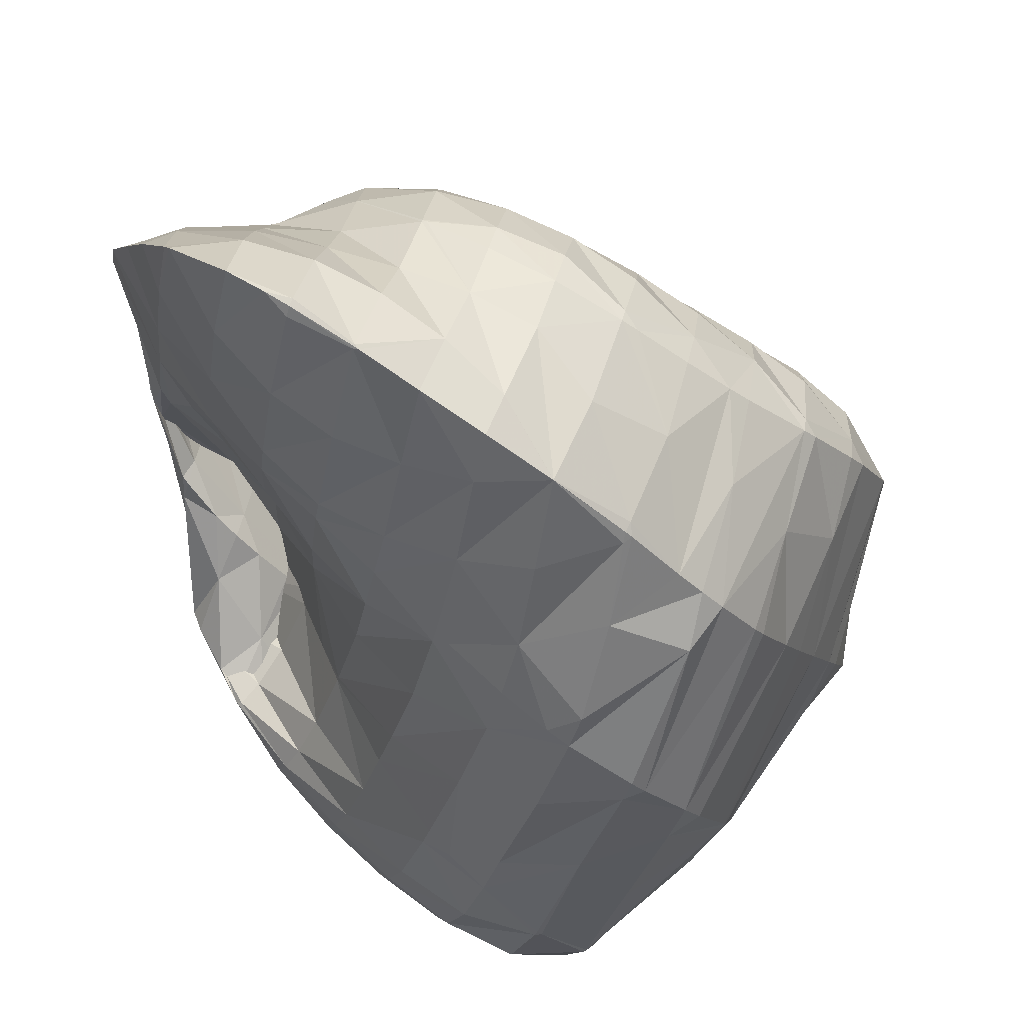
<metadata>
{"format":"obj","ext":"obj","renderer":"f3d","projection":"perspective","resolution":1024,"background":"white","views":[{"elev":-57.0,"azim":8.8,"up":"+Y"}]}
</metadata>
<code>
v 168.3 306.5 73.99
v 168.1 307.4 73.96
v 168.3 306.6 73.85
v 169 304.3 73.84
v 167.1 310.3 73.8
v 165.7 311.7 73.77
v 166.3 310.1 72.71
v 167.2 306.8 72.16
v 169.4 302.9 73.68
v 168.4 303.5 71.78
v 169.9 300.7 71.41
v 170.6 300.1 72.82
v 171.6 298.5 71.09
v 171.8 298.2 71.64
v 172.3 297.8 71.09
v 164.7 309.9 73.77
v 165.4 308.6 72.44
v 166.5 306.2 71.49
v 167.7 303.7 70.75
v 169.1 301.4 70.02
v 170.6 299.5 69.24
v 173.1 297.4 70.12
v 172.3 298.2 68.57
v 174.2 297.4 68.26
v 174.3 297.3 68.45
v 174.4 297.3 68.29
v 164.7 307.9 73.18
v 164.9 307.6 72.68
v 165.9 305.8 71.19
v 167.2 303.9 70.09
v 168.5 302.1 69.1
v 170 300.6 68.13
v 171.6 299.5 67.21
v 173.3 298.7 66.47
v 175.3 298.4 66.5
v 164.9 307.4 72.86
v 165.4 306.5 71.96
v 165.7 305.9 71.17
v 166.8 304.4 69.64
v 168.2 303 68.41
v 169.6 301.8 67.31
v 171.1 300.8 66.3
v 172.8 300.1 65.46
v 175.4 298.5 66.43
v 174.7 299.8 65.17
v 175.6 299.9 65.39
v 165.8 306.2 71.31
v 166.4 306 70.35
v 166.8 305.4 69.48
v 167.9 304.1 67.91
v 169.3 303.1 66.65
v 170.8 302.3 65.58
v 172.4 301.7 64.74
v 174.3 301.5 64.38
v 175.3 301.6 64.59
v 166.9 306 69.58
v 167.6 306.1 68.52
v 168 305.6 67.75
v 169.1 304.6 66.21
v 170.5 303.8 65.07
v 172.2 303.4 64.31
v 174.3 303.4 64.19
v 174.4 303.4 64.22
v 168.1 306.2 67.84
v 169.3 306.5 66.38
v 169.3 306.4 66.24
v 170.6 305.7 64.94
v 172.4 305.4 64.4
v 172.4 305.4 64.4
v 174.3 303.5 64.21
v 169.4 306.5 66.27
v 170.8 306.4 65.08
v 169.3 300.3 82.44
v 167.8 303.1 82.22
v 168.7 302.8 80.29
v 170 300.8 79.45
v 170.7 298.5 81.89
v 171.5 298.4 79.2
v 172 297.2 80.86
v 173.3 296.2 79.31
v 173.4 296 79.69
v 173.7 295.8 79.43
v 167.7 303.4 82.16
v 166.6 305.8 81.41
v 167.1 306.8 79.53
v 168.2 306.4 77.61
v 169.3 303.8 76.91
v 170.7 300.6 76.7
v 172.3 297.7 76.69
v 174.9 294.9 78.35
v 174.3 295.4 76.96
v 175.9 294.4 77.46
v 165.7 307.4 80.69
v 166.5 310.1 76.85
v 167.4 309.8 74.57
v 169.5 302.8 73.8
v 171.2 299.4 74.07
v 173.1 296.9 74.24
v 176.4 294.2 77.03
v 175.2 295.2 74.53
v 177.5 294.3 75.04
v 177.8 294.1 75.66
v 178.1 294.3 75.29
v 165.2 308.1 79.91
v 165.5 311.6 74.57
v 173.7 296.8 71.38
v 175.9 295.9 71.78
v 178.9 295.1 73.83
v 178.4 295.6 72.65
v 179.2 295.7 73.13
v 165.2 308.2 78.95
v 164.8 309.8 74.84
v 176.9 297.1 69.49
v 179.8 297.4 71.33
v 179.7 297.5 71.16
v 179.8 297.5 71.24
v 165.4 308 77.87
v 165.3 308.1 77.13
v 175.4 298.4 66.56
v 178.6 299 68.83
v 179.9 299.4 69.8
v 165.5 308 77.63
v 165.8 307.5 74.53
v 166.1 307.9 76.46
v 177.9 300.6 67.32
v 179.7 301.2 68.7
v 166.5 307.9 75.7
v 166.7 307.1 72.51
v 167 308 74.85
v 178.1 302.8 67.42
v 178.8 303.1 68.04
v 167.6 308.4 73.71
v 167.6 307.2 70.43
v 167.8 308.6 73.24
v 178.5 303.5 67.98
v 177.3 305.1 67.75
v 168.5 309.6 71.7
v 168.5 309.3 71.34
v 168.8 307.8 68.66
v 172.5 305.5 64.42
v 175.4 307.3 67.66
v 176.6 306 67.69
v 168.6 309.7 71.48
v 169.8 310.5 69.75
v 169.8 310.4 69.71
v 170.7 309.4 67.94
v 172.7 309.4 67.69
v 174.7 308 67.67
v 173 309.5 67.86
v 169.8 310.5 69.73
v 171.2 310.5 68.53
v 172.9 309.6 67.89
v 171.8 295.3 89.65
v 171.2 295.6 89.97
v 171.7 295.3 89.39
v 173.1 294.8 88.61
v 173.1 294.8 88.67
v 173.2 294.8 88.59
v 170.4 296.2 90.29
v 168.8 298.1 90.12
v 169.5 297.6 88.03
v 170.6 296.9 86.54
v 172 296 85.62
v 174.4 294.6 87.4
v 173.6 295.2 85.15
v 175.2 294.5 84.82
v 175.8 294.4 86.16
v 177.1 294.2 84.81
v 177.1 294.2 84.81
v 177.1 294.2 84.81
v 168.6 298.4 90.04
v 167.7 300.2 89.28
v 167.8 300.1 87.99
v 168.6 299.8 85.51
v 169.6 299.2 83.6
v 170.9 298 82.61
v 172.6 296.4 82.4
v 174.4 295.2 82.27
v 176.3 294.4 82.26
v 178.6 294.4 83.01
v 178.5 294.3 82.71
v 178.7 294.4 82.81
v 166.9 302.2 88.33
v 167.1 302.3 85.79
v 167.7 303.1 82.41
v 175.6 294.7 79.94
v 177.8 294.2 80.52
v 179.7 294.7 81.38
v 166.1 303.9 87.44
v 166.4 304.7 83.55
v 176.8 294 77.91
v 180.2 294.8 80.68
v 179.7 294.3 79.37
v 180.6 295 80.04
v 165.6 305.4 86.38
v 165.7 306.9 81.47
v 181.3 295.8 78.69
v 165.6 306.6 85.15
v 165.2 307.7 80.7
v 181.5 296.1 78.3
v 182 297.4 76.94
v 165.5 307.7 84.03
v 165.2 307.7 81.06
v 182.4 298.4 75.97
v 182.7 299.5 74.92
v 165.2 308.7 82.98
v 165.2 308.3 81.05
v 182.5 300.9 72.3
v 183.2 301 73.6
v 183.4 301.6 73.02
v 165.1 309.8 81.9
v 165.1 309.4 80.8
v 165.7 308.5 78.09
v 181.4 302.1 70.02
v 183.6 303.5 71.5
v 165.2 310.8 80.65
v 165.2 310.8 80.62
v 165.9 309.7 78.14
v 166.8 308.6 75.96
v 181.3 304.2 69.41
v 183.2 305.3 70.47
v 165.2 310.9 80.62
v 165.9 311.8 79.05
v 166.1 311.3 78.16
v 167 310.2 76.04
v 167.7 308.9 73.83
v 179 305.7 68.49
v 181.5 306.8 69.53
v 182.2 307.1 69.85
v 166.3 312.2 78.31
v 166.9 312.7 77.24
v 167.2 312.1 76.11
v 168 310.8 73.93
v 177 307.7 68.21
v 179.5 308.5 69.04
v 181.7 307.7 69.74
v 180.6 309 69.52
v 167.5 313.2 76.34
v 168.1 313.7 75.34
v 168.4 313 74.18
v 169.1 311.7 71.93
v 175.2 309.9 68.26
v 177.6 310.5 68.87
v 179.8 309.9 69.42
v 178.8 311 69.33
v 168.7 314.2 74.47
v 169.5 314.8 73.37
v 169.7 314.2 72.46
v 170.6 313.1 70.53
v 171.8 312.4 69.21
v 173.6 312.3 68.75
v 175.8 312.7 68.96
v 177.9 311.9 69.27
v 176.8 313 69.25
v 170 315.1 72.73
v 171.3 315.6 71.28
v 172.1 315.6 70.65
v 172.7 315.3 70.13
v 174.3 314.9 69.55
v 173.4 315.3 69.94
v 176.1 313.6 69.27
v 172.8 315.5 70.26
v 171.9 295.4 89.76
v 173.1 294.8 88.7
v 170.6 298 90.13
v 172.2 297.5 89.58
v 173.7 296.9 88.78
v 175 296.2 87.78
v 176.3 295.3 86.57
v 177.1 294.2 84.82
v 168.6 300.2 89.54
v 170.6 299.8 89.42
v 172.3 299.3 88.97
v 174 298.7 88.47
v 175.6 298.1 87.88
v 177.1 297.4 87.08
v 178.2 296.2 85.55
v 178.7 294.6 83.13
v 168.5 301.9 88.76
v 170.5 301.5 88.66
v 172.5 301 88.52
v 174.5 300.7 88.62
v 176.1 299.5 88.25
v 174.6 300.7 88.61
v 177.6 298.7 87.54
v 179.1 298.5 86.38
v 179.4 298.5 86.02
v 179.8 296.7 84.01
v 168.4 303.5 87.95
v 170.5 303 87.96
v 172.7 302.8 88.39
v 174.5 300.8 88.63
v 172.8 302.8 88.4
v 180.5 298.6 84.88
v 181.2 297.1 82.17
v 181.4 298.9 83.83
v 168.1 304.9 86.99
v 170.4 304.5 87.24
v 172.8 302.8 88.39
v 171.8 304.5 87.69
v 181.9 299 83.34
v 183.2 299.6 81.88
v 182.4 297.8 80.13
v 183.4 299.8 81.52
v 167.7 306.3 85.87
v 170.2 306 86.4
v 171.2 306 86.78
v 183.6 299.7 78.45
v 184.3 300.8 80.13
v 184.6 301.3 79.55
v 167.2 307.5 84.64
v 169.7 307.2 85.13
v 171.1 307.3 85.63
v 185.2 302.9 77.92
v 166.6 308.7 83.43
v 169.1 308.5 83.76
v 171.2 308.6 84.35
v 185.2 303.2 77.68
v 185.3 304.6 76.62
v 166 309.8 82.17
v 168.5 309.7 82.39
v 171.3 309.3 83.61
v 170.9 309.8 82.8
v 171.4 309.9 82.99
v 184.9 306.3 75.56
v 165.2 310.8 80.66
v 167.8 310.9 81
v 170.2 311 81.26
v 171.5 311.3 81.72
v 184.3 307.8 74.84
v 184.1 307.9 74.45
v 184.2 308.1 74.72
v 166.9 311.9 79.27
v 169.4 312.2 79.69
v 171.5 312.7 80.46
v 182.9 309.9 74.19
v 182.4 307.8 70.99
v 168.3 313 77.62
v 171.7 313.3 79.8
v 171 313.7 78.48
v 172.3 314 78.8
v 182.3 310.6 74.06
v 180.9 310.2 71.38
v 181.1 311.9 73.93
v 169.5 314.1 75.74
v 172.9 314.3 78.07
v 171.8 314.4 76.01
v 173.8 314.5 75.88
v 174.3 314.5 76.83
v 175.6 314.6 75.73
v 178.8 313.8 74.12
v 178.6 313.7 73.74
v 178.1 314.1 74.35
v 178.9 312 71.02
v 180.5 312.5 73.91
v 170.4 315 73.55
v 172.5 315.1 73.45
v 175.7 314.7 75.65
v 174.2 315 72.93
v 175.7 314.6 71.98
v 177.2 314.5 74.72
v 176.6 313.6 70.26
v 172.9 315.6 70.44
v 176.3 300.3 88.35
v 177.9 299.8 87.64
v 179.2 298.8 86.43
v 174.8 302.6 88.45
v 176.5 302.1 87.94
v 178.1 301.5 87.18
v 179.5 300.7 86.2
v 180.7 299.7 84.92
v 172.8 304.5 87.91
v 174.7 304.2 87.71
v 176.4 303.6 87.11
v 178 303 86.36
v 179.5 302.3 85.5
v 180.9 301.7 84.5
v 182.2 300.9 83.34
v 183.2 300.1 81.92
v 172.6 306 87.05
v 174.5 305.7 86.76
v 176.2 305.1 86.14
v 177.8 304.5 85.4
v 179.3 303.9 84.59
v 180.8 303.3 83.71
v 182.2 302.9 82.75
v 183.4 302.4 81.64
v 184.4 301.6 80.14
v 172.2 307.4 85.88
v 174.2 307.1 85.68
v 175.9 306.6 85.09
v 177.5 306 84.36
v 179.1 305.5 83.58
v 180.6 305 82.75
v 182 304.6 81.87
v 183.3 304.3 80.89
v 184.4 303.8 79.66
v 171.7 308.7 84.49
v 173.8 308.6 84.51
v 175.6 308.2 83.99
v 177.2 307.7 83.29
v 178.7 307.2 82.52
v 180.2 306.7 81.71
v 181.7 306.4 80.86
v 183 306.1 79.92
v 184.2 305.7 78.8
v 185.2 304.9 77.13
v 173.3 310 83.25
v 175.1 309.8 82.85
v 176.8 309.3 82.19
v 178.3 308.9 81.44
v 179.8 308.5 80.64
v 181.3 308.2 79.79
v 182.6 307.8 78.85
v 183.9 307.4 77.73
v 184.8 306.6 76.07
v 172.8 311.5 81.98
v 174.7 311.4 81.69
v 176.3 311 81.07
v 177.9 310.6 80.33
v 179.4 310.3 79.53
v 180.8 309.9 78.66
v 182.2 309.5 77.68
v 183.4 309 76.47
v 172.1 312.9 80.59
v 174.1 312.9 80.43
v 175.8 312.6 79.85
v 177.4 312.3 79.15
v 178.9 311.9 78.35
v 180.3 311.5 77.44
v 181.6 311 76.33
v 182.7 310.3 74.83
v 173.3 314.1 78.78
v 175.1 313.9 78.35
v 176.8 313.7 77.75
v 178.3 313.4 76.97
v 179.7 313 75.98
v 180.8 312.2 74.6
v 175.8 314.6 75.71
v 177.4 314.4 75.03
g foo
f 1 2 3
f 4 1 3
f 5 6 7
f 5 7 2
f 2 7 3
f 3 7 8
f 4 3 9
f 9 3 10
f 10 3 8
f 9 10 11
f 9 11 12
f 12 11 13
f 12 13 14
f 15 14 13
f 16 17 7
f 16 7 6
f 18 8 17
f 8 7 17
f 19 10 18
f 10 8 18
f 20 11 19
f 11 10 19
f 21 13 20
f 13 11 20
f 15 13 22
f 22 13 23
f 23 13 21
f 22 23 24
f 22 24 25
f 26 25 24
f 27 28 17
f 27 17 16
f 29 18 28
f 18 17 28
f 30 19 29
f 19 18 29
f 31 20 30
f 20 19 30
f 32 21 31
f 21 20 31
f 33 23 32
f 23 21 32
f 34 24 33
f 24 23 33
f 26 24 34
f 26 34 35
f 27 36 28
f 37 38 36
f 36 38 28
f 28 38 29
f 39 30 38
f 30 29 38
f 40 31 39
f 31 30 39
f 41 32 40
f 32 31 40
f 42 33 41
f 33 32 41
f 43 34 42
f 34 33 42
f 35 34 44
f 44 34 45
f 45 34 43
f 46 44 45
f 37 47 38
f 48 49 47
f 47 49 38
f 38 49 39
f 50 40 49
f 40 39 49
f 51 41 50
f 41 40 50
f 52 42 51
f 42 41 51
f 53 43 52
f 43 42 52
f 54 45 53
f 45 43 53
f 46 45 54
f 46 54 55
f 48 56 49
f 57 58 56
f 56 58 49
f 49 58 50
f 59 51 58
f 51 50 58
f 60 52 59
f 52 51 59
f 61 53 60
f 53 52 60
f 62 54 61
f 54 53 61
f 55 54 62
f 55 62 63
f 57 64 58
f 65 66 64
f 64 66 58
f 58 66 59
f 67 60 66
f 60 59 66
f 68 61 69
f 69 61 67
f 67 61 60
f 70 62 61
f 70 61 68
f 70 63 62
f 65 71 66
f 72 67 66
f 72 66 71
f 72 69 67
f 73 74 75
f 73 75 76
f 73 76 77
f 77 76 78
f 77 78 79
f 79 78 80
f 79 80 81
f 82 81 80
f 83 84 85
f 83 85 74
f 74 85 75
f 75 85 86
f 87 76 86
f 76 75 86
f 88 78 87
f 78 76 87
f 89 80 88
f 80 78 88
f 82 80 90
f 90 80 91
f 91 80 89
f 92 90 91
f 93 94 85
f 93 85 84
f 95 86 94
f 86 85 94
f 2 1 95
f 1 87 95
f 87 86 95
f 1 4 87
f 4 96 87
f 96 88 87
f 97 89 96
f 89 88 96
f 98 91 97
f 91 89 97
f 92 91 99
f 99 91 100
f 100 91 98
f 99 100 101
f 99 101 102
f 103 102 101
f 104 105 94
f 104 94 93
f 6 5 105
f 5 95 105
f 95 94 105
f 95 5 2
f 96 4 9
f 97 9 12
f 97 96 9
f 98 12 14
f 98 97 12
f 14 15 98
f 15 106 98
f 106 100 98
f 107 101 106
f 101 100 106
f 103 101 108
f 108 101 109
f 109 101 107
f 110 108 109
f 111 112 105
f 111 105 104
f 105 16 6
f 105 112 16
f 106 15 22
f 107 22 25
f 107 106 22
f 25 26 107
f 26 113 107
f 113 109 107
f 110 109 114
f 114 109 115
f 115 109 113
f 116 114 115
f 117 118 112
f 117 112 111
f 112 27 16
f 112 118 27
f 119 26 35
f 119 113 26
f 120 115 119
f 115 113 119
f 116 115 120
f 116 120 121
f 117 122 118
f 123 36 27
f 123 27 118
f 123 118 124
f 124 118 122
f 123 37 36
f 119 35 44
f 44 46 119
f 46 125 119
f 125 120 119
f 121 120 125
f 121 125 126
f 124 127 123
f 128 47 37
f 128 37 123
f 128 123 129
f 129 123 127
f 128 48 47
f 130 46 55
f 130 125 46
f 126 125 130
f 126 130 131
f 129 132 128
f 133 56 48
f 133 48 128
f 133 128 134
f 134 128 132
f 133 57 56
f 135 130 136
f 130 55 136
f 55 63 136
f 135 131 130
f 137 138 133
f 137 133 134
f 64 57 139
f 57 133 139
f 133 138 139
f 139 65 64
f 140 68 69
f 140 141 68
f 141 142 68
f 142 70 68
f 142 136 63
f 142 63 70
f 137 143 138
f 144 145 143
f 143 145 138
f 138 145 139
f 71 65 146
f 65 139 146
f 139 145 146
f 146 72 71
f 146 147 72
f 140 69 72
f 140 72 147
f 140 147 148
f 148 147 149
f 148 141 140
f 144 150 145
f 151 146 145
f 151 145 150
f 152 147 146
f 152 146 151
f 152 149 147
f 153 154 155
f 153 155 156
f 153 156 157
f 158 157 156
f 159 160 161
f 159 161 154
f 154 161 155
f 155 161 162
f 163 156 162
f 156 155 162
f 158 156 164
f 164 156 165
f 165 156 163
f 164 165 166
f 164 166 167
f 167 166 168
f 167 168 169
f 170 169 168
f 171 172 173
f 171 173 160
f 160 173 161
f 161 173 174
f 175 162 174
f 162 161 174
f 176 163 175
f 163 162 175
f 177 165 176
f 165 163 176
f 178 166 177
f 166 165 177
f 179 168 178
f 168 166 178
f 170 168 180
f 180 168 181
f 181 168 179
f 182 180 181
f 183 184 173
f 183 173 172
f 185 174 184
f 174 173 184
f 74 73 185
f 73 175 185
f 175 174 185
f 176 73 77
f 176 175 73
f 177 77 79
f 177 176 77
f 178 79 81
f 178 177 79
f 81 82 178
f 82 186 178
f 186 179 178
f 187 181 186
f 181 179 186
f 182 181 187
f 182 187 188
f 189 190 184
f 189 184 183
f 84 83 190
f 83 185 190
f 185 184 190
f 185 83 74
f 186 82 90
f 90 92 186
f 92 191 186
f 191 187 186
f 188 187 192
f 192 187 193
f 193 187 191
f 194 192 193
f 195 196 190
f 195 190 189
f 190 93 84
f 190 196 93
f 191 92 99
f 193 99 102
f 193 191 99
f 102 103 193
f 193 103 194
f 194 103 197
f 198 199 196
f 198 196 195
f 196 104 93
f 196 199 104
f 108 197 103
f 108 200 197
f 201 200 108
f 201 108 110
f 202 203 199
f 202 199 198
f 199 111 104
f 199 203 111
f 114 201 110
f 114 204 201
f 205 204 114
f 205 114 116
f 206 207 203
f 206 203 202
f 203 117 111
f 203 207 117
f 208 209 121
f 209 205 121
f 205 116 121
f 210 209 208
f 211 212 207
f 211 207 206
f 122 117 213
f 117 207 213
f 207 212 213
f 213 124 122
f 214 121 126
f 214 208 121
f 210 208 214
f 210 214 215
f 216 217 212
f 216 212 211
f 218 213 217
f 213 212 217
f 127 124 219
f 124 213 219
f 213 218 219
f 219 129 127
f 220 126 131
f 220 214 126
f 215 214 220
f 215 220 221
f 216 222 217
f 223 224 222
f 222 224 217
f 217 224 218
f 225 219 224
f 219 218 224
f 132 129 226
f 129 219 226
f 219 225 226
f 226 134 132
f 227 135 136
f 131 135 220
f 135 227 220
f 227 228 220
f 221 220 228
f 221 228 229
f 223 230 224
f 231 232 230
f 230 232 224
f 224 232 225
f 233 226 232
f 226 225 232
f 226 137 134
f 226 233 137
f 234 142 141
f 136 142 227
f 142 234 227
f 234 235 227
f 236 228 237
f 237 228 235
f 235 228 227
f 236 229 228
f 231 238 232
f 239 240 238
f 238 240 232
f 232 240 233
f 143 137 241
f 137 233 241
f 233 240 241
f 241 144 143
f 242 148 149
f 141 148 234
f 148 242 234
f 242 243 234
f 244 235 245
f 245 235 243
f 243 235 234
f 244 237 235
f 239 246 240
f 247 248 246
f 246 248 240
f 240 248 241
f 150 144 249
f 144 241 249
f 241 248 249
f 249 151 150
f 249 250 151
f 250 152 151
f 250 251 152
f 149 152 242
f 152 251 242
f 251 252 242
f 253 243 254
f 254 243 252
f 252 243 242
f 253 245 243
f 247 255 248
f 256 249 248
f 256 248 255
f 257 258 256
f 256 258 249
f 249 258 250
f 259 251 260
f 260 251 258
f 258 251 250
f 261 252 251
f 261 251 259
f 261 254 252
f 257 262 258
f 262 260 258
f 263 154 153
f 263 153 157
f 263 157 264
f 264 157 158
f 265 160 159
f 154 263 159
f 159 263 265
f 265 263 266
f 267 266 264
f 266 263 264
f 164 268 158
f 158 268 264
f 264 268 267
f 268 164 167
f 268 167 269
f 269 167 169
f 269 169 270
f 270 169 170
f 271 172 171
f 160 265 171
f 171 265 271
f 271 265 272
f 273 272 266
f 272 265 266
f 274 273 267
f 273 266 267
f 275 274 268
f 274 267 268
f 276 275 269
f 275 268 269
f 277 276 270
f 276 269 270
f 180 278 170
f 170 278 270
f 270 278 277
f 278 180 182
f 279 183 172
f 279 172 271
f 280 279 272
f 279 271 272
f 281 280 273
f 280 272 273
f 282 281 274
f 281 273 274
f 283 284 275
f 284 282 275
f 282 274 275
f 285 275 276
f 285 283 275
f 286 276 277
f 286 285 276
f 287 286 288
f 286 277 288
f 277 278 288
f 278 182 188
f 278 188 288
f 289 189 183
f 289 183 279
f 290 289 280
f 289 279 280
f 291 290 281
f 290 280 281
f 292 293 282
f 293 291 282
f 291 281 282
f 292 282 284
f 287 288 294
f 188 192 295
f 188 295 296
f 188 296 288
f 288 296 294
f 295 192 194
f 297 195 189
f 297 189 289
f 298 297 290
f 297 289 290
f 299 300 291
f 300 298 291
f 298 290 291
f 299 291 293
f 296 295 301
f 295 302 301
f 302 295 194
f 302 194 303
f 197 303 194
f 304 302 303
f 305 198 195
f 305 195 297
f 306 305 298
f 305 297 298
f 300 306 298
f 300 307 306
f 303 197 200
f 303 200 201
f 303 201 308
f 303 308 304
f 304 308 309
f 310 309 308
f 311 202 198
f 311 198 305
f 312 311 306
f 311 305 306
f 307 312 306
f 307 313 312
f 308 201 204
f 204 205 308
f 308 205 310
f 310 205 314
f 315 206 202
f 315 202 311
f 316 315 312
f 315 311 312
f 313 316 312
f 313 317 316
f 209 314 205
f 209 318 314
f 319 318 209
f 319 209 210
f 320 211 206
f 320 206 315
f 321 320 316
f 320 315 316
f 317 322 316
f 322 323 316
f 323 321 316
f 324 323 322
f 215 325 210
f 325 319 210
f 326 216 211
f 326 211 320
f 327 326 321
f 326 320 321
f 328 327 323
f 327 321 323
f 324 328 323
f 324 329 328
f 330 331 332
f 330 325 331
f 331 325 221
f 221 325 215
f 326 222 216
f 222 326 223
f 223 326 333
f 333 326 327
f 334 333 328
f 333 327 328
f 329 334 328
f 329 335 334
f 336 331 337
f 336 332 331
f 331 221 229
f 331 229 337
f 333 230 223
f 230 333 231
f 231 333 338
f 338 333 334
f 335 339 334
f 339 340 334
f 340 338 334
f 341 340 339
f 342 343 344
f 236 237 343
f 236 343 342
f 236 342 337
f 337 342 336
f 337 229 236
f 338 238 231
f 238 338 239
f 239 338 345
f 345 338 340
f 341 346 340
f 346 347 340
f 347 345 340
f 346 348 347
f 346 349 348
f 350 348 349
f 351 352 353
f 351 354 352
f 351 355 354
f 244 245 354
f 244 354 355
f 244 355 343
f 343 355 344
f 343 237 244
f 345 246 239
f 246 345 247
f 247 345 356
f 356 345 347
f 357 356 348
f 356 347 348
f 350 358 348
f 358 359 348
f 359 357 348
f 358 360 359
f 358 361 360
f 361 353 360
f 353 352 360
f 352 362 360
f 254 362 253
f 253 362 354
f 354 362 352
f 354 245 253
f 356 255 247
f 357 256 255
f 357 255 356
f 256 357 257
f 257 357 363
f 363 357 359
f 260 363 259
f 259 363 360
f 360 363 359
f 362 261 259
f 362 259 360
f 362 254 261
f 363 262 257
f 363 260 262
f 364 284 283
f 364 283 285
f 364 285 365
f 365 285 286
f 365 286 366
f 366 286 287
f 367 293 292
f 284 364 292
f 292 364 367
f 367 364 368
f 369 368 365
f 368 364 365
f 370 369 366
f 369 365 366
f 294 371 287
f 287 371 366
f 366 371 370
f 371 294 296
f 372 300 299
f 293 367 299
f 299 367 372
f 372 367 373
f 374 373 368
f 373 367 368
f 375 374 369
f 374 368 369
f 376 375 370
f 375 369 370
f 377 376 371
f 376 370 371
f 301 378 296
f 296 378 371
f 371 378 377
f 378 301 302
f 378 302 379
f 379 302 304
f 380 307 300
f 380 300 372
f 381 380 373
f 380 372 373
f 382 381 374
f 381 373 374
f 383 382 375
f 382 374 375
f 384 383 376
f 383 375 376
f 385 384 377
f 384 376 377
f 386 385 378
f 385 377 378
f 387 386 379
f 386 378 379
f 309 388 304
f 304 388 379
f 379 388 387
f 388 309 310
f 389 313 307
f 389 307 380
f 390 389 381
f 389 380 381
f 391 390 382
f 390 381 382
f 392 391 383
f 391 382 383
f 393 392 384
f 392 383 384
f 394 393 385
f 393 384 385
f 395 394 386
f 394 385 386
f 396 395 387
f 395 386 387
f 397 396 388
f 396 387 388
f 388 310 314
f 388 314 397
f 398 317 313
f 398 313 389
f 399 398 390
f 398 389 390
f 400 399 391
f 399 390 391
f 401 400 392
f 400 391 392
f 402 401 393
f 401 392 393
f 403 402 394
f 402 393 394
f 404 403 395
f 403 394 395
f 405 404 396
f 404 395 396
f 406 405 397
f 405 396 397
f 318 407 314
f 314 407 397
f 397 407 406
f 407 318 319
f 398 322 317
f 322 398 324
f 324 398 408
f 408 398 399
f 409 408 400
f 408 399 400
f 410 409 401
f 409 400 401
f 411 410 402
f 410 401 402
f 412 411 403
f 411 402 403
f 413 412 404
f 412 403 404
f 414 413 405
f 413 404 405
f 415 414 406
f 414 405 406
f 416 415 407
f 415 406 407
f 407 319 325
f 407 325 416
f 417 329 324
f 417 324 408
f 418 417 409
f 417 408 409
f 419 418 410
f 418 409 410
f 420 419 411
f 419 410 411
f 421 420 412
f 420 411 412
f 422 421 413
f 421 412 413
f 423 422 414
f 422 413 414
f 424 423 415
f 423 414 415
f 332 424 330
f 330 424 416
f 416 424 415
f 416 325 330
f 425 335 329
f 425 329 417
f 426 425 418
f 425 417 418
f 427 426 419
f 426 418 419
f 428 427 420
f 427 419 420
f 429 428 421
f 428 420 421
f 430 429 422
f 429 421 422
f 431 430 423
f 430 422 423
f 432 431 424
f 431 423 424
f 424 332 336
f 424 336 432
f 425 339 335
f 339 425 341
f 341 425 433
f 433 425 426
f 434 433 427
f 433 426 427
f 435 434 428
f 434 427 428
f 436 435 429
f 435 428 429
f 437 436 430
f 436 429 430
f 438 437 431
f 437 430 431
f 344 438 342
f 342 438 432
f 432 438 431
f 432 336 342
f 433 346 341
f 434 349 346
f 434 346 433
f 349 434 350
f 350 434 439
f 439 434 435
f 440 439 436
f 439 435 436
f 353 440 351
f 351 440 437
f 437 440 436
f 438 355 351
f 438 351 437
f 438 344 355
f 439 358 350
f 440 361 358
f 440 358 439
f 440 353 361
g

</code>
